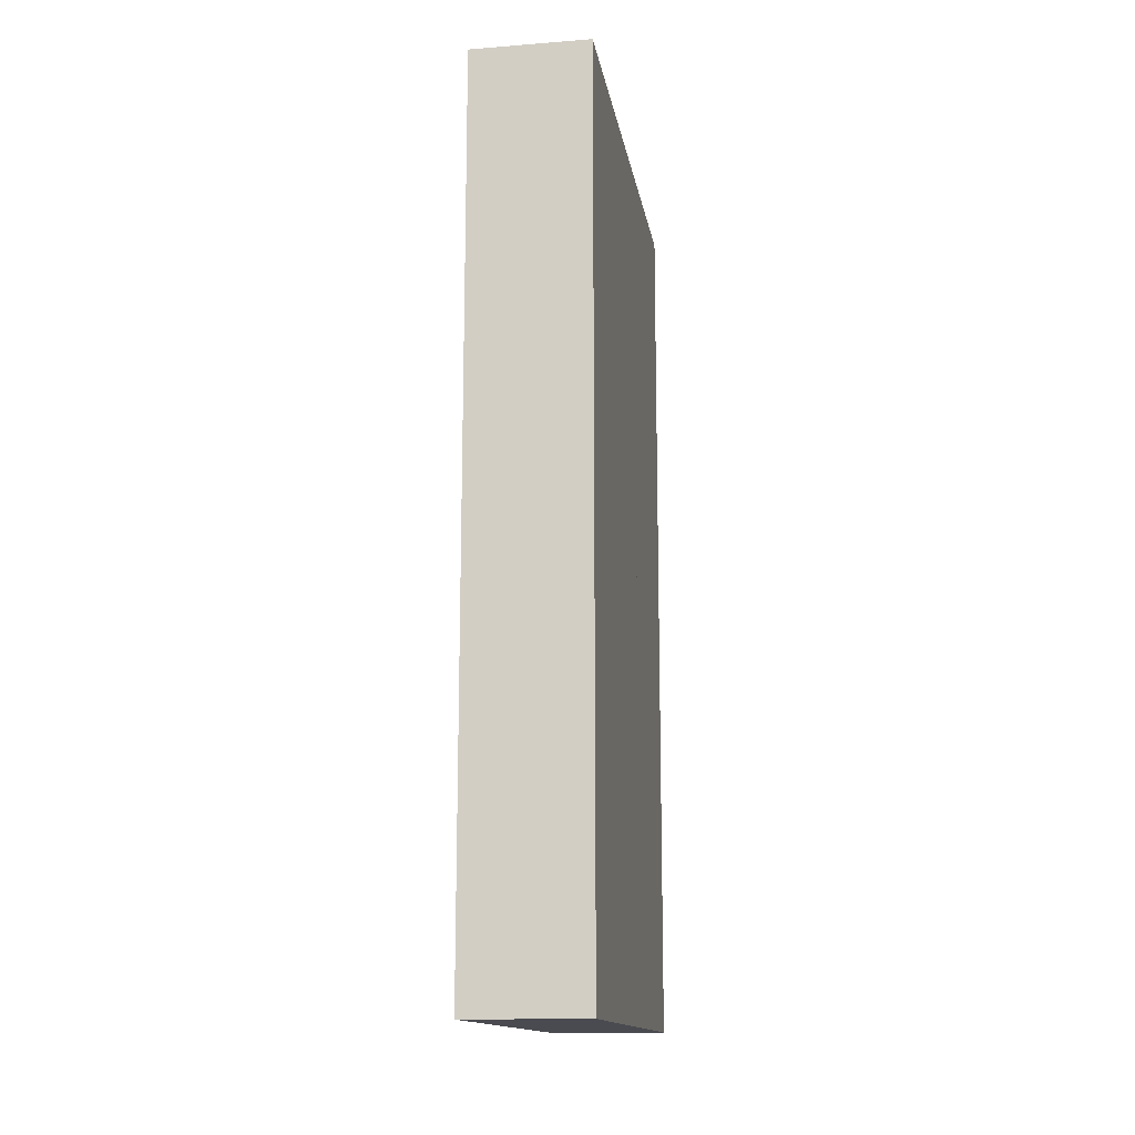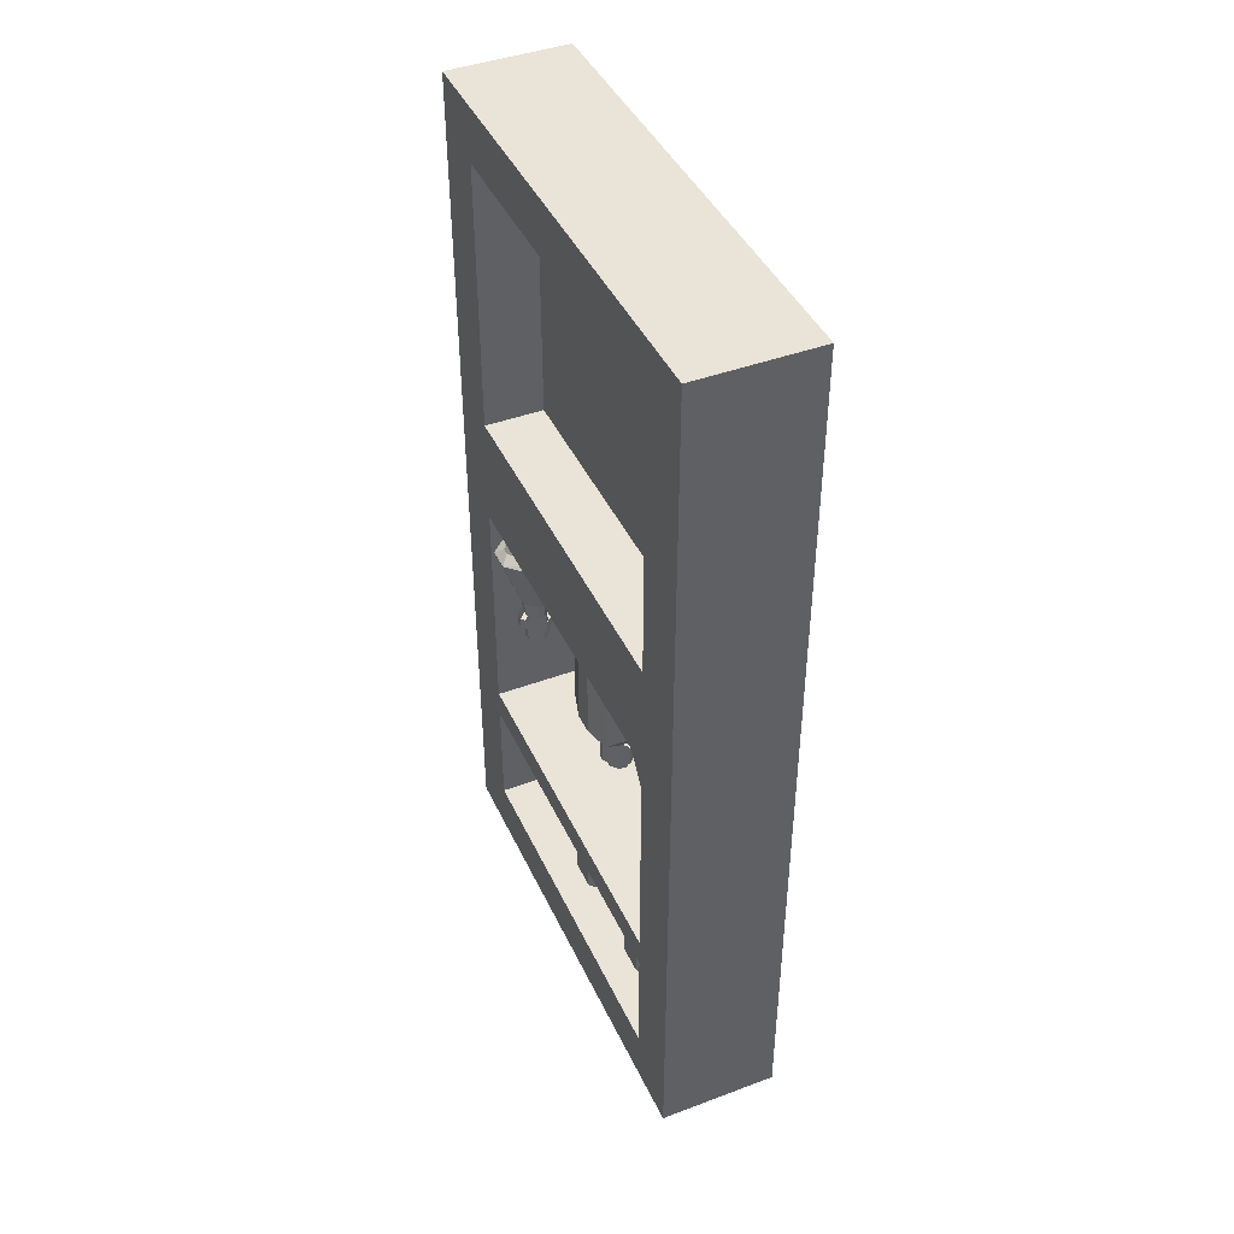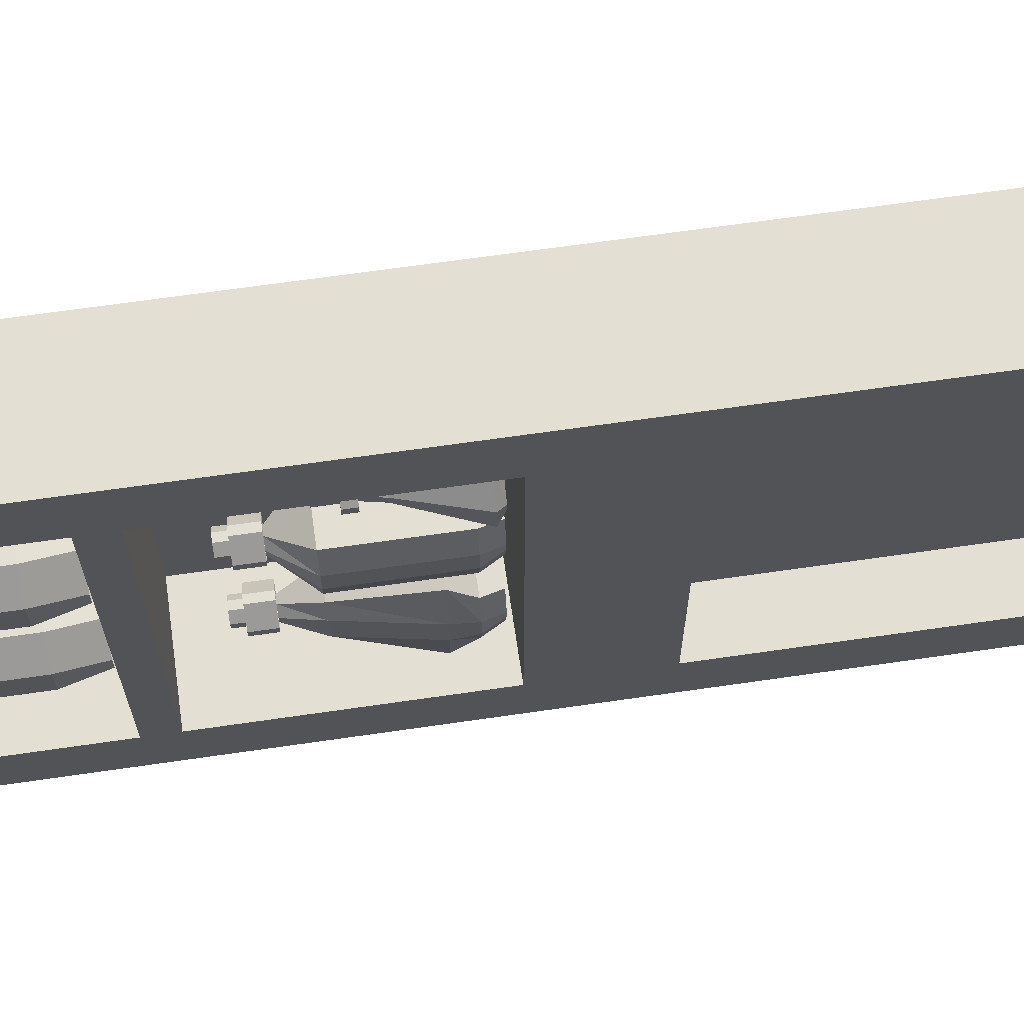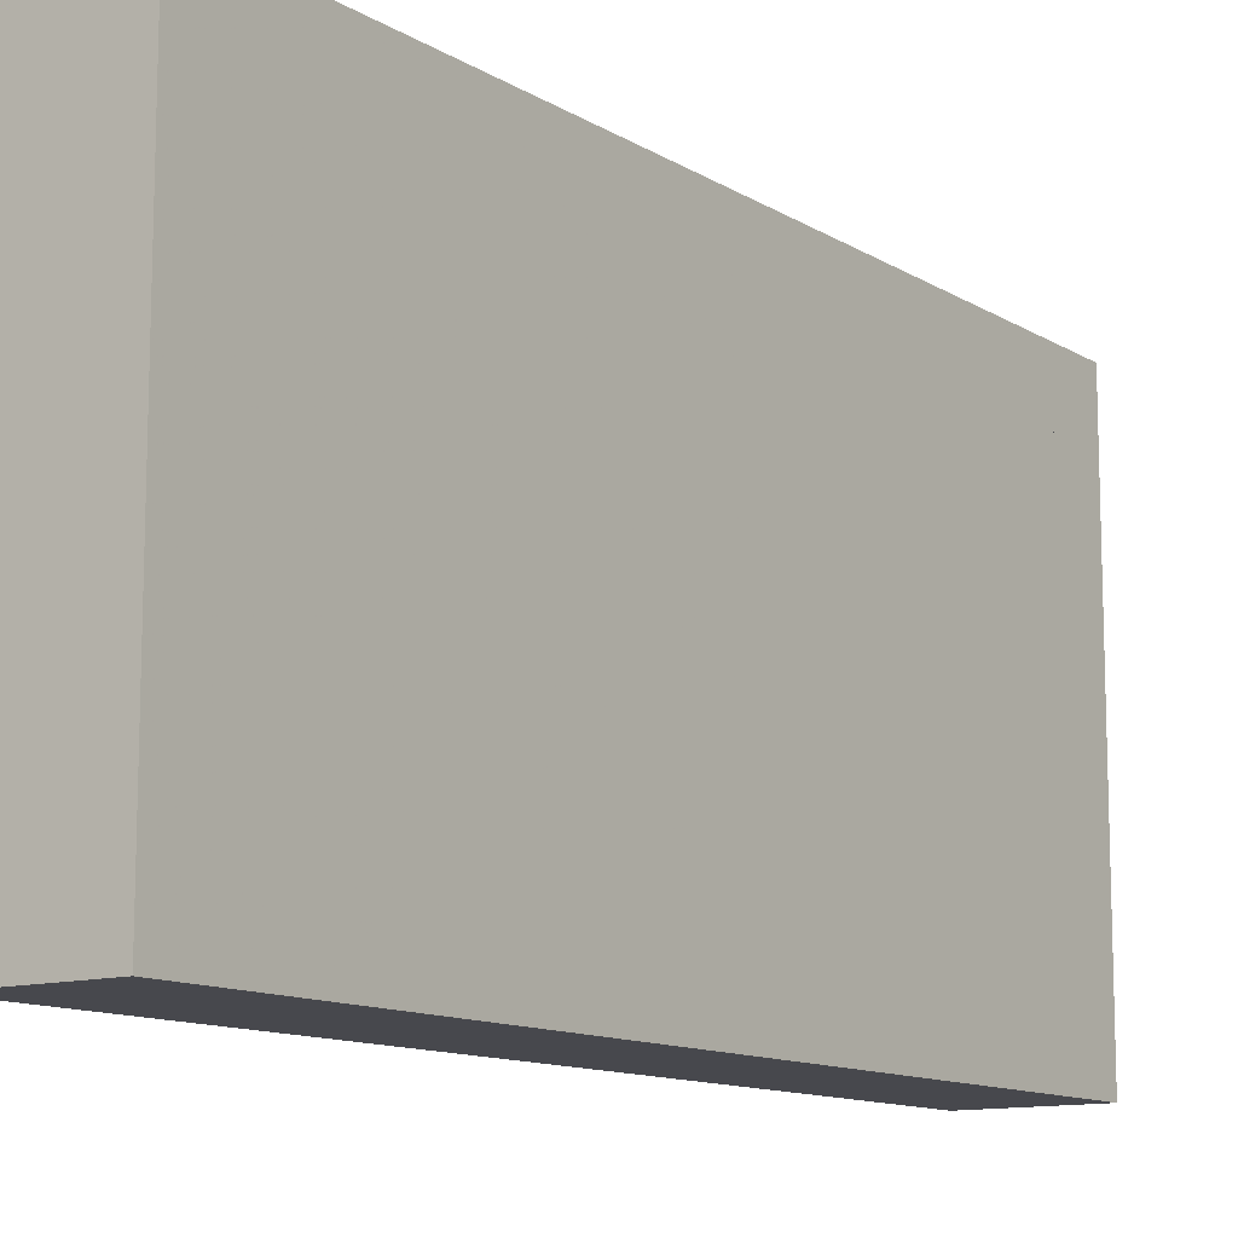
<metadata>
{"format":"obj","ext":"obj","renderer":"f3d","projection":"perspective","resolution":1024,"background":"white","views":[{"elev":-14.6,"azim":-170.6,"up":"+Y"},{"elev":43.1,"azim":156.2,"up":"+Y"},{"elev":66.4,"azim":81.7,"up":"+Z"},{"elev":-11.8,"azim":-144.8,"up":"+Z"}]}
</metadata>
<code>
v -0.3438 -1.695 0.1016
v -0.4062 -1.695 0.1016
v -0.4062 -1.609 0.1016
v -0.3438 -1.609 0.1016
v -0.2969 -1.695 0.05469
v -0.2969 -1.609 0.05469
v -0.4531 -1.695 0.05469
v -0.4531 -1.609 0.05469
v -0.4375 -1.523 0.03906
v -0.3906 -1.523 0.08594
v -0.3594 -1.523 0.08594
v -0.4531 -1.695 -0.007812
v -0.4531 -1.609 -0.007812
v -0.4375 -1.523 0.007812
v -0.4062 -1.695 -0.05469
v -0.4062 -1.609 -0.05469
v -0.3906 -1.523 -0.03906
v -0.3438 -1.695 -0.05469
v -0.3438 -1.609 -0.05469
v -0.3594 -1.523 -0.03906
v -0.2969 -1.695 -0.007812
v -0.2969 -1.609 -0.007812
v -0.3125 -1.523 0.007812
v -0.3125 -1.523 0.03906
v -0.3594 -1.594 -0.1328
v -0.3594 -1.555 -0.04688
v -0.3594 -1.57 -0.04688
v -0.3594 -1.609 -0.1094
v -0.3594 -1.656 -0.1172
v -0.3906 -1.594 -0.1328
v -0.3906 -1.656 -0.1172
v -0.3906 -1.641 -0.1016
v -0.3906 -1.609 -0.1094
v -0.3906 -1.555 -0.04688
v -0.3906 -1.57 -0.04688
v -0.3594 -1.641 -0.1016
v -0.3594 -1.672 -0.05469
v -0.3906 -1.672 -0.05469
v -0.3906 -1.656 -0.05469
v -0.3594 -1.656 -0.05469
v -0.3438 -1.695 -0.1484
v -0.4062 -1.695 -0.1484
v -0.4062 -1.609 -0.1484
v -0.3438 -1.609 -0.1484
v -0.2969 -1.695 -0.1953
v -0.2969 -1.609 -0.1953
v -0.4531 -1.695 -0.1953
v -0.4531 -1.609 -0.1953
v -0.4375 -1.523 -0.2109
v -0.3906 -1.523 -0.1641
v -0.3594 -1.523 -0.1641
v -0.4531 -1.695 -0.2578
v -0.4531 -1.609 -0.2578
v -0.4375 -1.523 -0.2422
v -0.4062 -1.695 -0.3047
v -0.4062 -1.609 -0.3047
v -0.3906 -1.523 -0.2891
v -0.3438 -1.695 -0.3047
v -0.3438 -1.609 -0.3047
v -0.3594 -1.523 -0.2891
v -0.2969 -1.695 -0.2578
v -0.2969 -1.609 -0.2578
v -0.3125 -1.523 -0.2422
v -0.3125 -1.523 -0.2109
v -0.3594 -1.594 -0.3828
v -0.3594 -1.555 -0.2969
v -0.3594 -1.57 -0.2969
v -0.3594 -1.609 -0.3594
v -0.3594 -1.656 -0.3672
v -0.3906 -1.594 -0.3828
v -0.3906 -1.656 -0.3672
v -0.3906 -1.641 -0.3516
v -0.3906 -1.609 -0.3594
v -0.3906 -1.555 -0.2969
v -0.3906 -1.57 -0.2969
v -0.3594 -1.641 -0.3516
v -0.3594 -1.672 -0.3047
v -0.3906 -1.672 -0.3047
v -0.3906 -1.656 -0.3047
v -0.3594 -1.656 -0.3047
v -0.3828 -1.328 -0.2656
v -0.3672 -1.328 -0.2656
v -0.3672 -1.352 -0.2656
v -0.3828 -1.352 -0.2656
v -0.3984 -1.328 -0.25
v -0.4141 -1.328 -0.25
v -0.3828 -1.328 -0.2812
v -0.3672 -1.328 -0.2812
v -0.3516 -1.328 -0.25
v -0.3516 -1.352 -0.25
v -0.3516 -1.352 -0.2344
v -0.3672 -1.352 -0.2188
v -0.3828 -1.352 -0.2188
v -0.3984 -1.352 -0.2344
v -0.3984 -1.352 -0.25
v -0.3984 -1.328 -0.2344
v -0.4141 -1.328 -0.2344
v -0.3828 -1.328 -0.2188
v -0.3828 -1.328 -0.2031
v -0.3828 -1.281 -0.2031
v -0.4141 -1.281 -0.2344
v -0.3516 -1.328 -0.2344
v -0.3672 -1.328 -0.2188
v -0.2969 -1.039 -0.2109
v -0.3125 -1.039 -0.1172
v -0.3438 -1.211 -0.1797
v -0.3281 -1.211 -0.2109
v -0.2969 -1.039 -0.2734
v -0.2969 -0.9922 -0.2656
v -0.2969 -0.9922 -0.2188
v -0.3125 -0.9922 -0.1641
v -0.4375 -1.039 -0.1172
v -0.4062 -1.211 -0.1797
v -0.3828 -1.281 -0.2188
v -0.3672 -1.281 -0.2188
v -0.3516 -1.281 -0.2344
v -0.3281 -1.211 -0.2734
v -0.3125 -1.039 -0.3672
v -0.3125 -0.9922 -0.3203
v -0.3281 -0.9531 -0.3047
v -0.3125 -0.9531 -0.25
v -0.3125 -0.9531 -0.2344
v -0.3281 -0.9531 -0.1797
v -0.4375 -0.9922 -0.1641
v -0.3438 -1.211 -0.3047
v -0.4375 -1.039 -0.3672
v -0.4375 -0.9922 -0.3203
v -0.4219 -0.9531 -0.3047
v -0.4219 -0.9531 -0.1797
v -0.3359 -1.328 -0.25
v -0.3359 -1.328 -0.2344
v -0.3672 -1.328 -0.2031
v -0.3828 -1.281 -0.2812
v -0.3672 -1.281 -0.2812
v -0.4141 -1.281 -0.25
v -0.3359 -1.281 -0.25
v -0.3359 -1.281 -0.2344
v -0.3672 -1.281 -0.2031
v -0.3516 -1.281 -0.25
v -0.3672 -1.281 -0.2656
v -0.4062 -1.211 -0.3047
v -0.3828 -1.281 -0.2656
v -0.3828 -1.328 -0.01562
v -0.3672 -1.328 -0.01562
v -0.3672 -1.352 -0.01562
v -0.3828 -1.352 -0.01562
v -0.3984 -1.328 0
v -0.4141 -1.328 0
v -0.3828 -1.328 -0.03125
v -0.3672 -1.328 -0.03125
v -0.3516 -1.328 0
v -0.3516 -1.352 0
v -0.3516 -1.352 0.01562
v -0.3672 -1.352 0.03125
v -0.3828 -1.352 0.03125
v -0.3984 -1.352 0.01562
v -0.3984 -1.352 0
v -0.3984 -1.328 0.01562
v -0.4141 -1.328 0.01562
v -0.3828 -1.328 0.03125
v -0.3828 -1.328 0.04688
v -0.3828 -1.281 0.04688
v -0.4141 -1.281 0.01562
v -0.3516 -1.328 0.01562
v -0.3672 -1.328 0.03125
v -0.4375 -0.9922 -0.07031
v -0.3125 -0.9922 -0.07031
v -0.3125 -1.211 -0.07031
v -0.4375 -1.211 -0.07031
v -0.3672 -1.281 -0.01562
v -0.3828 -1.281 -0.01562
v -0.2969 -0.9922 -0.01562
v -0.2969 -1.211 -0.01562
v -0.3516 -1.281 0
v -0.2969 -0.9922 0.03125
v -0.2969 -1.211 0.03125
v -0.3516 -1.281 0.01562
v -0.3125 -0.9922 0.08594
v -0.3125 -1.211 0.08594
v -0.3672 -1.281 0.03125
v -0.4375 -0.9922 0.08594
v -0.4375 -1.211 0.08594
v -0.3828 -1.281 0.03125
v -0.4219 -0.9531 -0.05469
v -0.3281 -0.9531 -0.05469
v -0.3125 -0.9531 0
v -0.3125 -0.9531 0.01562
v -0.3281 -0.9531 0.07031
v -0.4219 -0.9531 0.07031
v -0.3359 -1.328 0
v -0.3359 -1.328 0.01562
v -0.3672 -1.328 0.04688
v -0.3828 -1.281 -0.03125
v -0.3672 -1.281 -0.03125
v -0.4141 -1.281 0
v -0.3359 -1.281 0
v -0.3359 -1.281 0.01562
v -0.3672 -1.281 0.04688
v -0.3906 -0.9766 0.2656
v -0.3359 -0.9766 0.2109
v -0.3203 -1.109 0.2578
v -0.3438 -1.109 0.2812
v -0.3203 -1.148 0.2656
v -0.3359 -1.148 0.2812
v -0.2891 -0.9766 0.2109
v -0.3047 -1.109 0.2578
v -0.3047 -1.148 0.2656
v -0.2344 -0.9766 0.2656
v -0.2812 -1.109 0.2812
v -0.2891 -1.148 0.2812
v -0.2344 -0.9766 0.3125
v -0.2812 -1.109 0.2969
v -0.2891 -1.148 0.2969
v -0.2891 -0.9766 0.3672
v -0.3047 -1.109 0.3203
v -0.3047 -1.148 0.3125
v -0.3359 -0.9766 0.3672
v -0.3203 -1.109 0.3203
v -0.3203 -1.148 0.3125
v -0.3906 -0.9766 0.3125
v -0.3438 -1.109 0.2969
v -0.3359 -1.148 0.2969
v -0.375 -0.9609 0.2812
v -0.3203 -0.9609 0.2188
v -0.3047 -0.9609 0.2188
v -0.25 -0.9609 0.2812
v -0.25 -0.9609 0.2969
v -0.3047 -0.9609 0.3594
v -0.3203 -0.9609 0.3594
v -0.375 -0.9609 0.2969
v -0.3516 -1.148 0.2812
v -0.3203 -1.148 0.25
v -0.3203 -1.172 0.25
v -0.3516 -1.172 0.2812
v -0.3203 -1.172 0.2656
v -0.3359 -1.172 0.2812
v -0.3359 -1.172 0.2969
v -0.3516 -1.172 0.2969
v -0.3203 -1.172 0.3281
v -0.3203 -1.148 0.3281
v -0.3516 -1.148 0.2969
v -0.3047 -1.148 0.25
v -0.3047 -1.172 0.25
v -0.3047 -1.172 0.2656
v -0.3047 -1.211 0.2656
v -0.3203 -1.211 0.2656
v -0.3359 -1.211 0.2812
v -0.3359 -1.211 0.2969
v -0.3203 -1.172 0.3125
v -0.3047 -1.172 0.3125
v -0.3047 -1.172 0.3281
v -0.3047 -1.148 0.3281
v -0.2734 -1.148 0.2812
v -0.2734 -1.172 0.2812
v -0.2891 -1.172 0.2812
v -0.2891 -1.211 0.2812
v -0.2734 -1.148 0.2969
v -0.2734 -1.172 0.2969
v -0.2891 -1.172 0.2969
v -0.2891 -1.211 0.2969
v -0.3047 -1.211 0.3125
v -0.3203 -1.211 0.3125
v -0.5 0 -0.5
v -0.5 0 0.5
v -0.25 0 0.5
v -0.25 0 -0.5
v -0.5 -1.875 -0.5
v -0.5 -1.875 0.5
v -0.25 -0.8203 0.5
v -0.25 -0.1172 0.375
v -0.25 -0.1172 -0.375
v -0.25 -0.7031 -0.375
v -0.25 -0.8203 -0.5
v -0.25 -1.875 -0.5
v -0.25 -1.875 0.5
v -0.25 -0.9375 0.375
v -0.25 -0.9375 -0.375
v -0.25 -0.7031 0.375
v -0.375 -0.1172 0.375
v -0.375 -0.1172 -0.375
v -0.375 -0.7031 -0.375
v -0.375 -0.7031 0.375
v -0.25 -1.758 -0.375
v -0.5 -1.758 -0.375
v -0.5 -1.758 0.375
v -0.25 -1.758 0.375
v -0.5 -0.9375 -0.375
v -0.5 -0.9375 0.375
v -0.25 -1.508 -0.375
v -0.25 -1.445 -0.375
v -0.25 -1.445 0.375
v -0.25 -1.508 0.375
v -0.5 -1.508 -0.375
v -0.5 -1.508 0.375
v -0.5 -1.445 -0.375
v -0.5 -1.445 0.375
v 0.3125 -1.875 0.5
v 0.3125 0 0.5
v 0.3125 -1.875 -0.5
v -0.25 -1.055 -0.5
v -0.25 -1.055 0.5
v -0.25 -0.9922 -0.5
v -0.3438 -1.695 0.1016
v -0.3438 -1.695 0.1016
f 1 2 3
f 1 3 4
f 1 4 5
f 1 5 6
f 1 6 4
f 1 4 2
f 2 4 3
f 2 3 7
f 2 7 8
f 2 8 3
f 3 8 9
f 3 9 10
f 3 10 4
f 3 4 11
f 3 11 10
f 3 10 8
f 3 8 7
f 7 8 12
f 7 12 13
f 7 13 8
f 8 13 14
f 8 14 9
f 8 9 13
f 8 13 12
f 12 13 15
f 12 15 16
f 12 16 13
f 13 16 17
f 13 17 14
f 13 14 16
f 13 16 15
f 15 16 18
f 15 18 19
f 15 19 16
f 16 19 20
f 16 20 17
f 16 17 19
f 16 19 18
f 18 19 21
f 18 21 22
f 18 22 19
f 19 22 23
f 19 23 20
f 19 20 22
f 19 22 21
f 21 22 5
f 21 5 6
f 21 6 22
f 22 6 24
f 22 24 23
f 22 23 6
f 22 6 5
f 5 4 6
f 6 4 11
f 6 11 24
f 6 24 4
f 4 24 11
f 4 10 11
f 10 9 8
f 9 14 13
f 14 17 16
f 17 20 19
f 20 23 22
f 23 24 6
f 25 26 27
f 25 27 28
f 25 28 29
f 25 29 30
f 30 29 31
f 30 31 32
f 30 32 33
f 30 33 34
f 34 33 35
f 35 33 27
f 27 33 28
f 29 28 36
f 29 36 37
f 29 37 31
f 31 37 38
f 31 38 39
f 31 39 32
f 37 36 40
f 41 42 43
f 41 43 44
f 41 44 45
f 41 45 46
f 41 46 44
f 41 44 42
f 42 44 43
f 42 43 47
f 42 47 48
f 42 48 43
f 43 48 49
f 43 49 50
f 43 50 44
f 43 44 51
f 43 51 50
f 43 50 48
f 43 48 47
f 47 48 52
f 47 52 53
f 47 53 48
f 48 53 54
f 48 54 49
f 48 49 53
f 48 53 52
f 52 53 55
f 52 55 56
f 52 56 53
f 53 56 57
f 53 57 54
f 53 54 56
f 53 56 55
f 55 56 58
f 55 58 59
f 55 59 56
f 56 59 60
f 56 60 57
f 56 57 59
f 56 59 58
f 58 59 61
f 58 61 62
f 58 62 59
f 59 62 63
f 59 63 60
f 59 60 62
f 59 62 61
f 61 62 45
f 61 45 46
f 61 46 62
f 62 46 64
f 62 64 63
f 62 63 46
f 62 46 45
f 45 44 46
f 46 44 51
f 46 51 64
f 46 64 44
f 44 64 51
f 44 50 51
f 50 49 48
f 49 54 53
f 54 57 56
f 57 60 59
f 60 63 62
f 63 64 46
f 65 66 67
f 65 67 68
f 65 68 69
f 65 69 70
f 70 69 71
f 70 71 72
f 70 72 73
f 70 73 74
f 74 73 75
f 75 73 67
f 67 73 68
f 69 68 76
f 69 76 77
f 69 77 71
f 71 77 78
f 71 78 79
f 71 79 72
f 77 76 80
f 81 82 83
f 81 83 84
f 81 84 85
f 82 89 90
f 82 90 83
f 83 90 84
f 84 90 91
f 84 91 92
f 84 92 93
f 84 93 94
f 84 94 95
f 84 95 85
f 85 95 96
f 89 102 91
f 89 91 90
f 102 103 92
f 102 92 91
f 103 98 93
f 103 93 92
f 98 96 94
f 98 94 93
f 96 95 94
f 143 144 145
f 143 145 146
f 143 146 147
f 144 151 152
f 144 152 145
f 145 152 146
f 146 152 153
f 146 153 154
f 146 154 155
f 146 155 156
f 146 156 157
f 146 157 147
f 147 157 158
f 151 164 153
f 151 153 152
f 164 165 154
f 164 154 153
f 165 160 155
f 165 155 154
f 160 158 156
f 160 156 155
f 158 157 156
f 235 244 245
f 235 245 246
f 235 246 236
f 236 246 247
f 236 247 237
f 237 247 248
f 237 248 249
f 244 255 256
f 244 256 245
f 245 256 248
f 245 248 246
f 246 248 247
f 255 259 260
f 255 260 256
f 256 260 248
f 248 260 261
f 248 261 262
f 248 262 249
f 249 262 250
f 250 262 261
f 250 261 259
f 259 261 260
f 81 85 86
f 81 86 87
f 81 87 88
f 81 88 82
f 82 88 89
f 85 96 86
f 86 96 97
f 97 96 98
f 97 98 99
f 97 99 100
f 97 100 101
f 104 108 109
f 104 109 110
f 104 110 105
f 105 110 111
f 105 111 112
f 105 112 113
f 105 113 106
f 106 113 114
f 106 114 115
f 106 115 107
f 107 115 116
f 107 116 117
f 108 118 119
f 108 119 109
f 109 119 120
f 109 120 121
f 109 121 110
f 110 121 122
f 110 122 111
f 111 122 123
f 111 123 124
f 111 124 112
f 118 125 126
f 118 126 127
f 118 127 119
f 119 127 128
f 119 128 120
f 123 129 124
f 88 130 89
f 89 130 131
f 89 131 102
f 102 131 132
f 102 132 103
f 103 132 99
f 103 99 98
f 133 134 88
f 133 88 87
f 133 87 135
f 135 87 86
f 134 136 130
f 134 130 88
f 136 137 131
f 136 131 130
f 137 138 132
f 137 132 131
f 138 100 99
f 138 99 132
f 117 116 139
f 117 139 125
f 125 139 140
f 125 140 141
f 125 141 126
f 141 140 142
f 104 105 106
f 104 106 107
f 104 107 108
f 107 117 108
f 108 117 118
f 118 117 125
f 167 172 173
f 167 173 168
f 172 175 176
f 172 176 173
f 175 178 179
f 175 179 176
f 143 147 148
f 143 148 149
f 143 149 150
f 143 150 144
f 144 150 151
f 147 158 148
f 148 158 159
f 159 158 160
f 159 160 161
f 159 161 162
f 159 162 163
f 166 167 168
f 166 168 169
f 169 168 170
f 169 170 171
f 168 173 174
f 168 174 170
f 173 176 177
f 173 177 174
f 176 179 180
f 176 180 177
f 178 181 182
f 178 182 179
f 179 182 183
f 179 183 180
f 184 185 167
f 184 167 166
f 185 186 172
f 185 172 167
f 186 187 175
f 186 175 172
f 187 188 178
f 187 178 175
f 188 189 181
f 188 181 178
f 150 190 151
f 151 190 191
f 151 191 164
f 164 191 192
f 164 192 165
f 165 192 161
f 165 161 160
f 193 194 150
f 193 150 149
f 193 149 195
f 195 149 148
f 194 196 190
f 194 190 150
f 196 197 191
f 196 191 190
f 197 198 192
f 197 192 191
f 198 162 161
f 198 161 192
f 199 200 201
f 199 201 202
f 202 201 203
f 202 203 204
f 200 205 206
f 200 206 201
f 201 206 207
f 201 207 203
f 205 208 209
f 205 209 206
f 206 209 210
f 206 210 207
f 208 211 212
f 208 212 209
f 209 212 213
f 209 213 210
f 211 214 215
f 211 215 212
f 212 215 216
f 212 216 213
f 214 217 218
f 214 218 215
f 215 218 219
f 215 219 216
f 217 220 221
f 217 221 218
f 218 221 222
f 218 222 219
f 223 224 200
f 223 200 199
f 224 225 205
f 224 205 200
f 225 226 208
f 225 208 205
f 226 227 211
f 226 211 208
f 227 228 214
f 227 214 211
f 228 229 217
f 228 217 214
f 229 230 220
f 229 220 217
f 231 232 233
f 231 233 234
f 234 233 235
f 234 235 236
f 234 236 237
f 234 237 238
f 238 237 239
f 238 239 240
f 238 240 241
f 232 242 243
f 232 243 233
f 233 243 235
f 235 243 244
f 237 249 239
f 239 249 250
f 239 250 251
f 239 251 252
f 239 252 240
f 242 253 254
f 242 254 243
f 243 254 244
f 244 254 255
f 253 257 258
f 253 258 254
f 254 258 255
f 255 258 259
f 250 259 251
f 251 259 258
f 251 258 257
f 251 257 252
f 263 264 265
f 263 265 266
f 263 266 267
f 263 267 268
f 263 268 264
f 264 268 269
f 264 269 265
f 265 269 270
f 265 270 271
f 265 271 266
f 266 271 272
f 266 272 273
f 266 273 267
f 267 273 274
f 267 274 275
f 267 275 268
f 268 275 269
f 269 275 276
f 269 276 277
f 269 277 273
f 269 273 278
f 269 278 270
f 272 278 273
f 279 282 281
f 279 281 280
f 283 286 274
f 283 274 273
f 283 273 277
f 284 287 288
f 284 288 285
f 286 276 275
f 286 275 274
f 270 278 279
f 270 279 280
f 270 280 271
f 271 280 281
f 271 281 272
f 272 281 282
f 272 282 278
f 278 282 279
f 283 284 285
f 283 285 286
f 283 277 284
f 284 277 287
f 285 288 286
f 286 288 276
f 276 288 287
f 276 287 277
f 289 290 291
f 289 291 292
f 289 292 293
f 293 292 294
f 290 295 296
f 290 296 291

</code>
